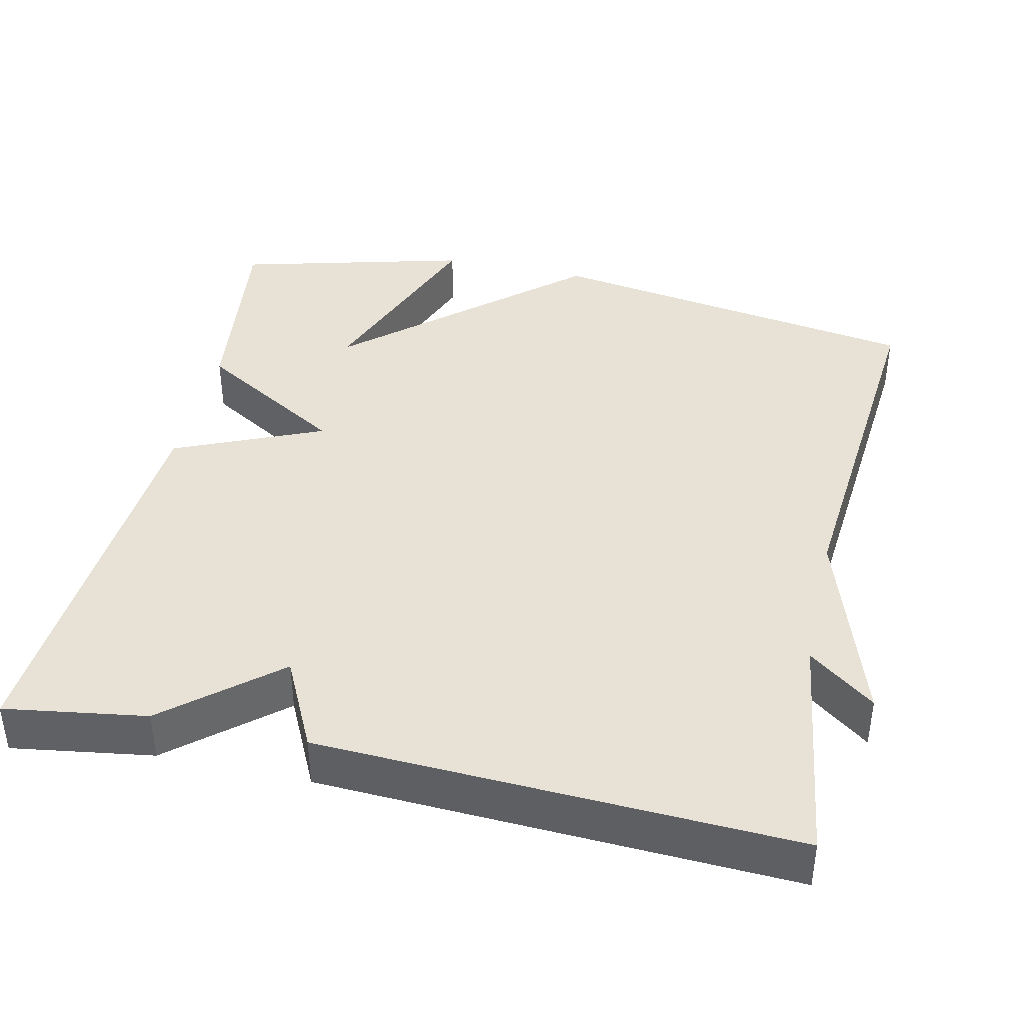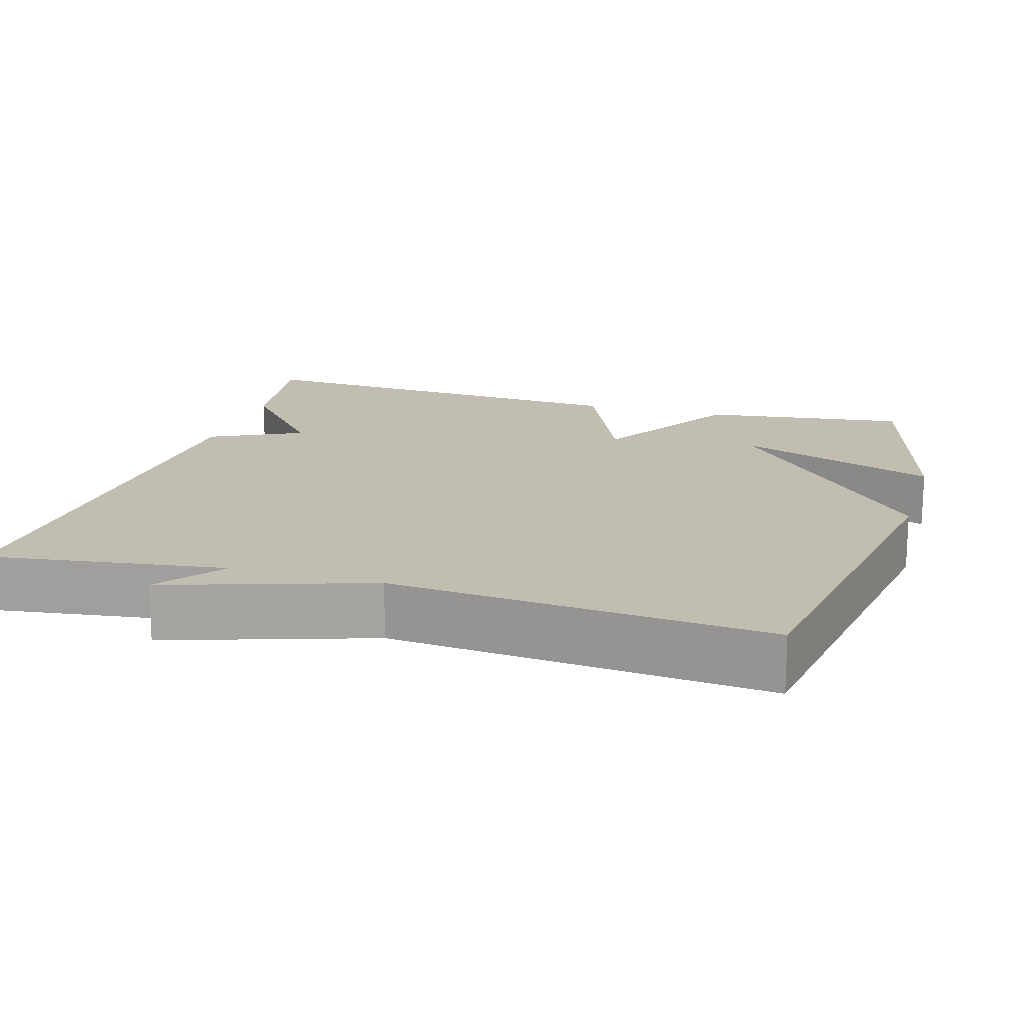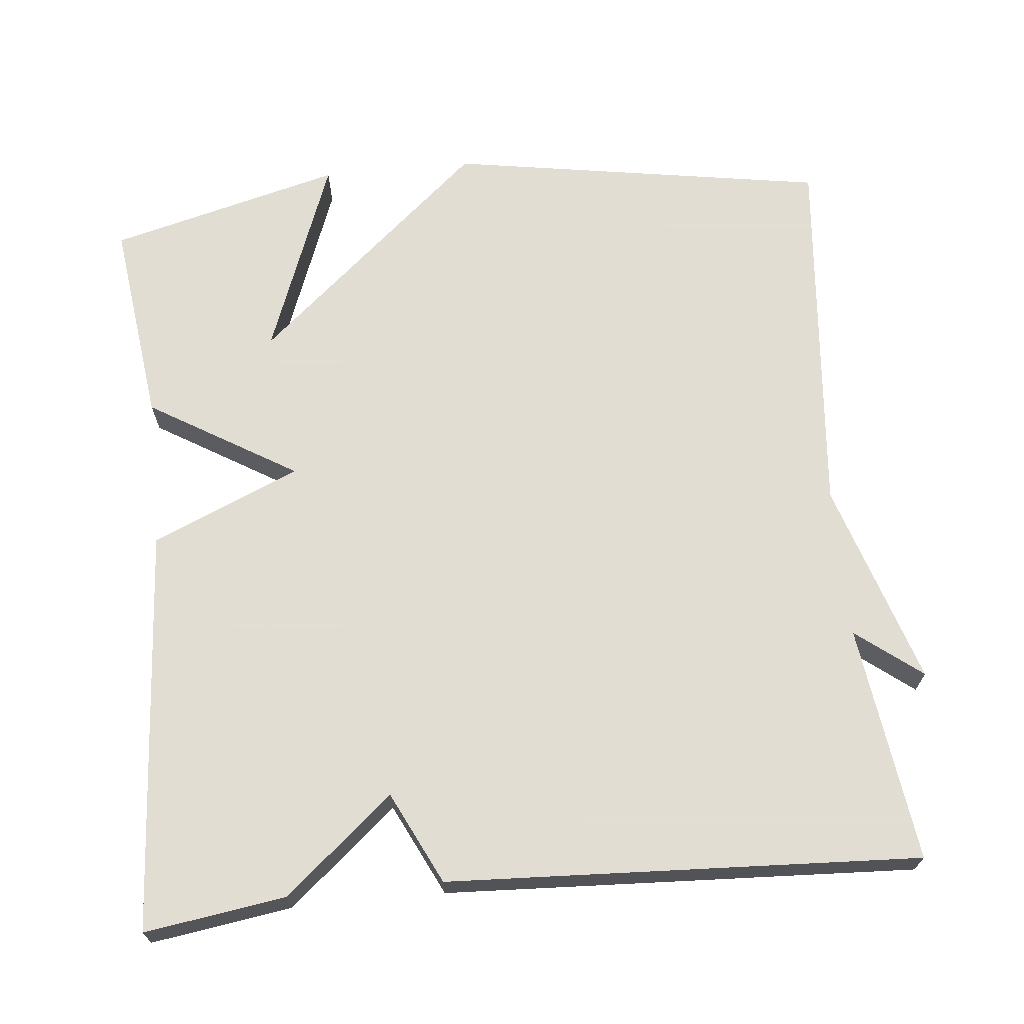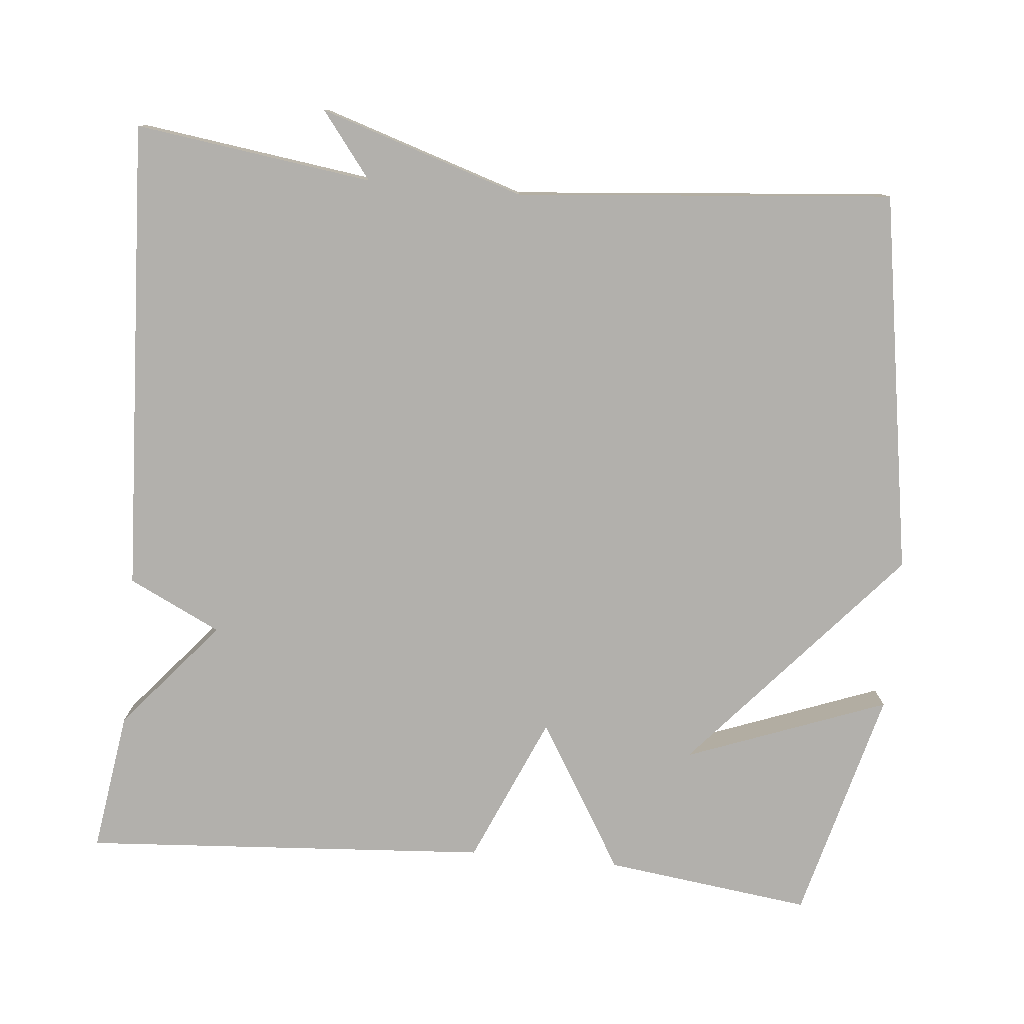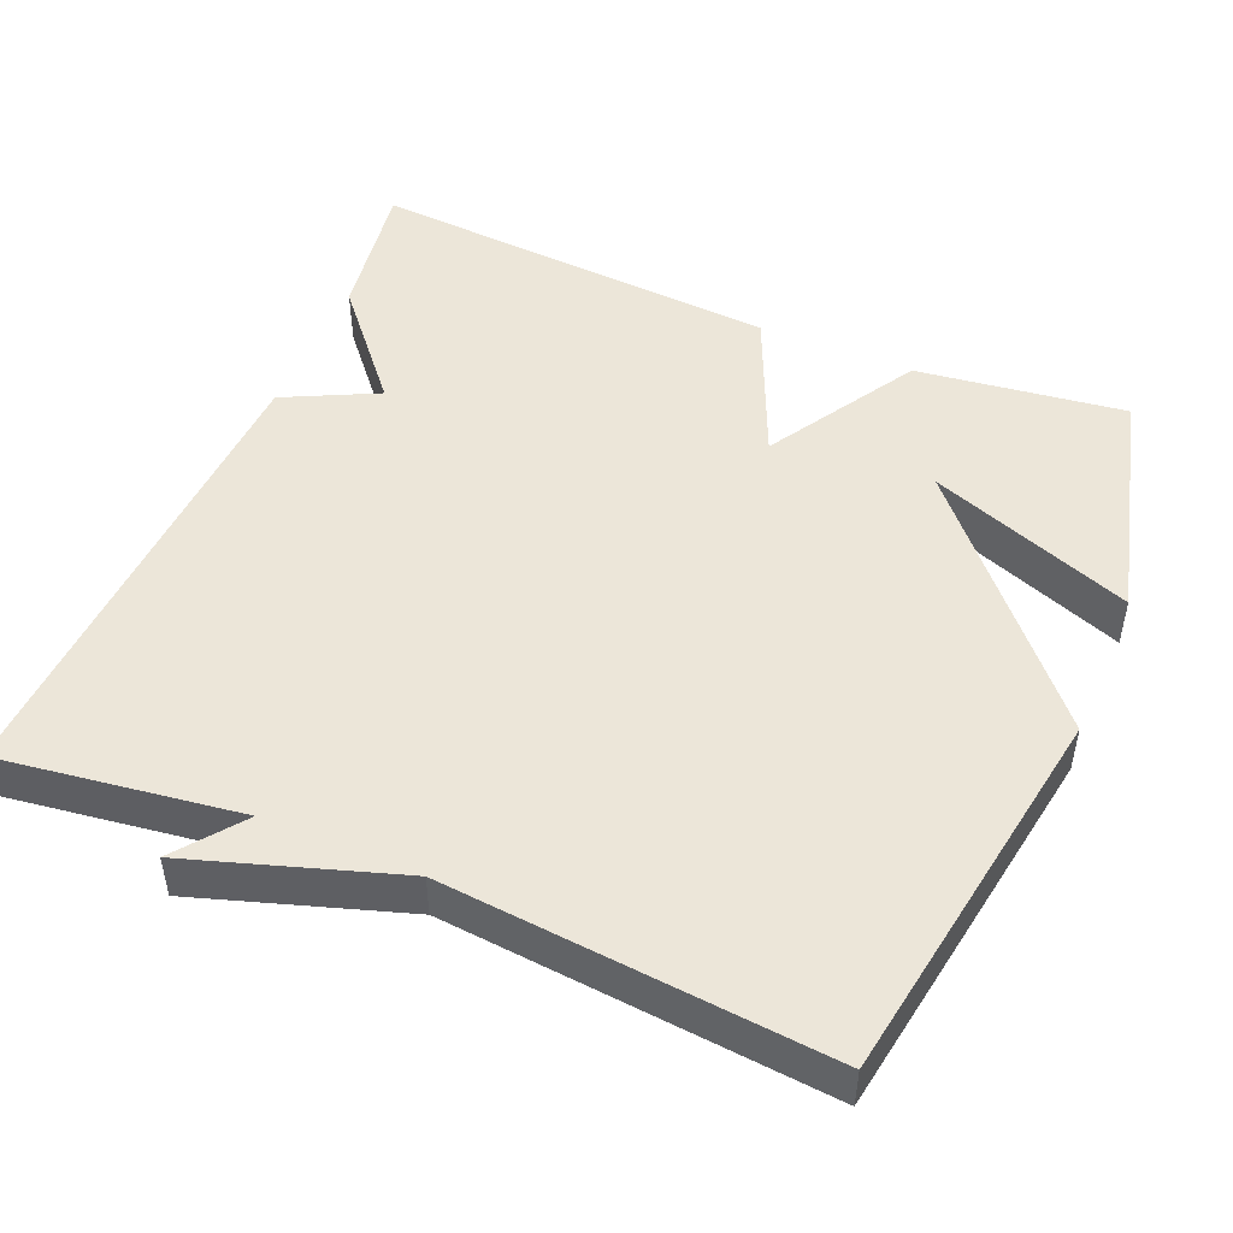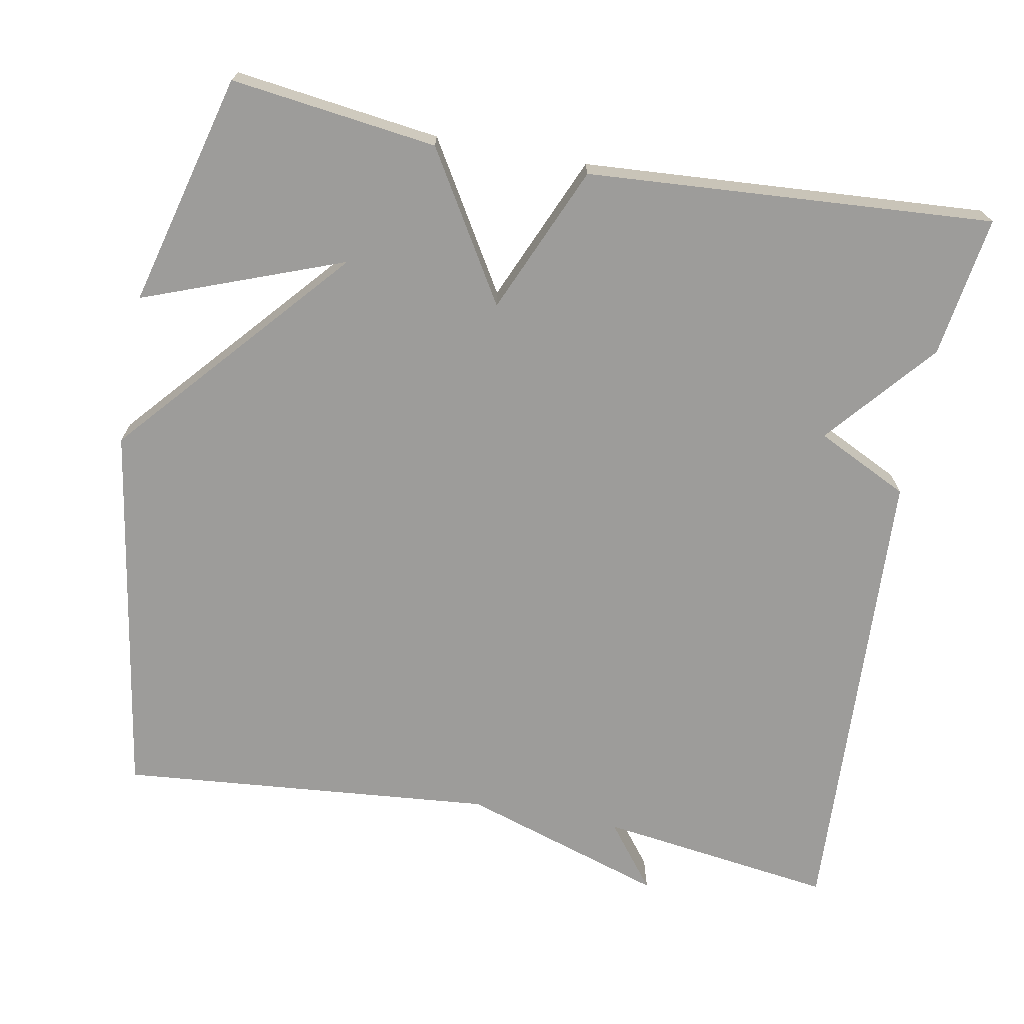
<metadata>
{"format":"obj","ext":"obj","renderer":"f3d","projection":"perspective","resolution":1024,"background":"white","views":[{"elev":40.3,"azim":-167.4,"up":"+Y"},{"elev":16.8,"azim":-73.6,"up":"+Y"},{"elev":68.1,"azim":174.5,"up":"+Y"},{"elev":-78.8,"azim":-95.3,"up":"+Y"},{"elev":48.8,"azim":-67.1,"up":"+Y"},{"elev":-70.3,"azim":79.5,"up":"+Y"}]}
</metadata>
<code>
v -0.5 0.07 0.5
v -0.004 0.07 0.58
v 0.294 0.07 0.318
v 0.196 0.07 0.58
v 0.5 0.07 0.5
v 0.465 0.07 0.231
v 0.272 0.07 0.115
v 0.465 0.07 0.031
v 0.5 0.07 -0.5
v 0.316 0.07 -0.472
v 0.175 0.07 -0.352
v 0.116 0.07 -0.472
v -0.5 0.07 -0.5
v -0.457 0.07 -0.191
v -0.543 0.07 -0.257
v -0.457 0.07 0.009
v -0.5 0 0.5
v -0.004 0 0.58
v 0.294 0 0.318
v 0.196 0 0.58
v 0.5 0 0.5
v 0.465 0 0.231
v 0.272 0 0.115
v 0.465 0 0.031
v 0.5 0 -0.5
v 0.316 0 -0.472
v 0.175 0 -0.352
v 0.116 0 -0.472
v -0.5 0 -0.5
v -0.457 0 -0.191
v -0.543 0 -0.257
v -0.457 0 0.009
f 14 15 16
f 11 12 13 14
f 11 14 16
f 9 10 11
f 8 9 11
f 7 8 11
f 1 2 3
f 16 1 3
f 11 16 3
f 7 11 3
f 3 4 5 6
f 3 6 7
f 32 31 30
f 30 29 28 27
f 32 30 27
f 27 26 25
f 27 25 24
f 27 24 23
f 19 18 17
f 19 17 32
f 19 32 27
f 19 27 23
f 22 21 20 19
f 23 22 19
f 1 17 18 2
f 2 18 19 3
f 3 19 20 4
f 4 20 21 5
f 5 21 22 6
f 6 22 23 7
f 7 23 24 8
f 8 24 25 9
f 9 25 26 10
f 10 26 27 11
f 11 27 28 12
f 12 28 29 13
f 13 29 30 14
f 14 30 31 15
f 15 31 32 16
f 16 32 17 1

</code>
